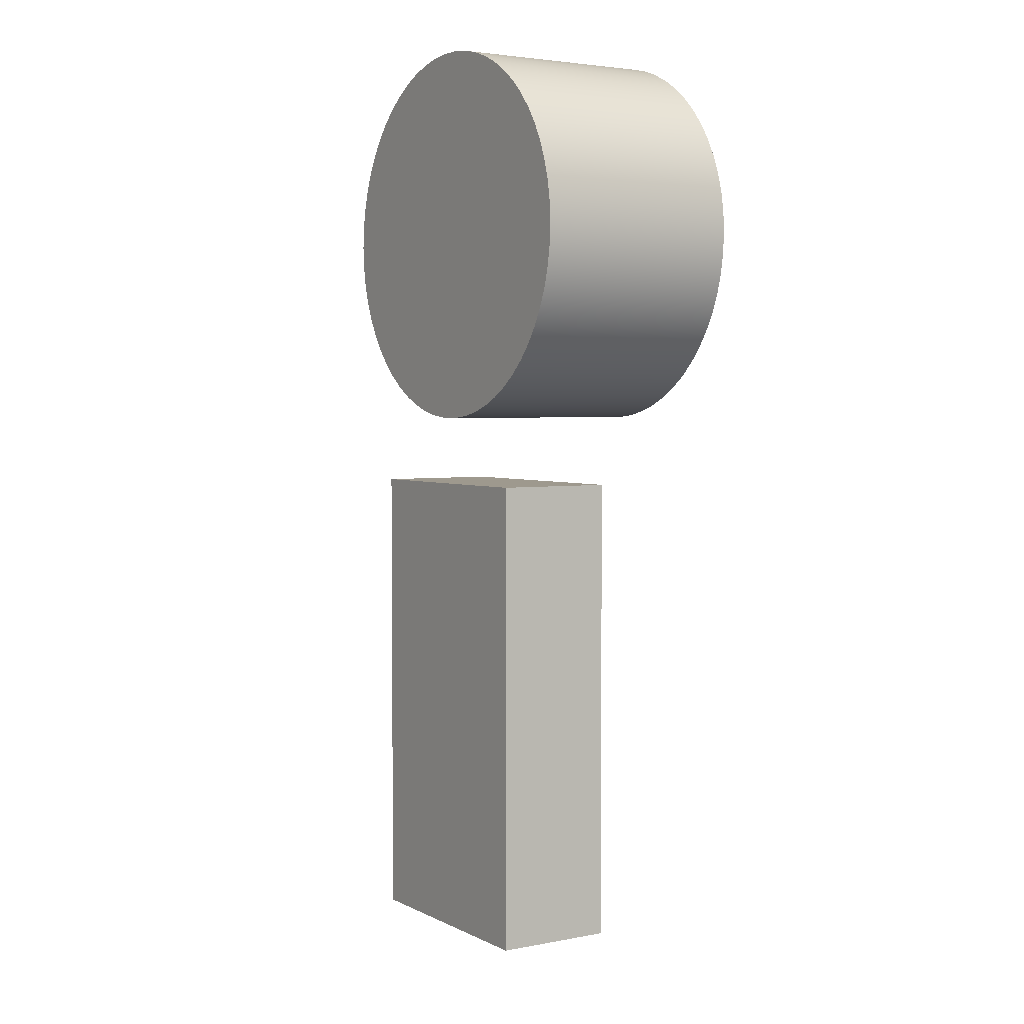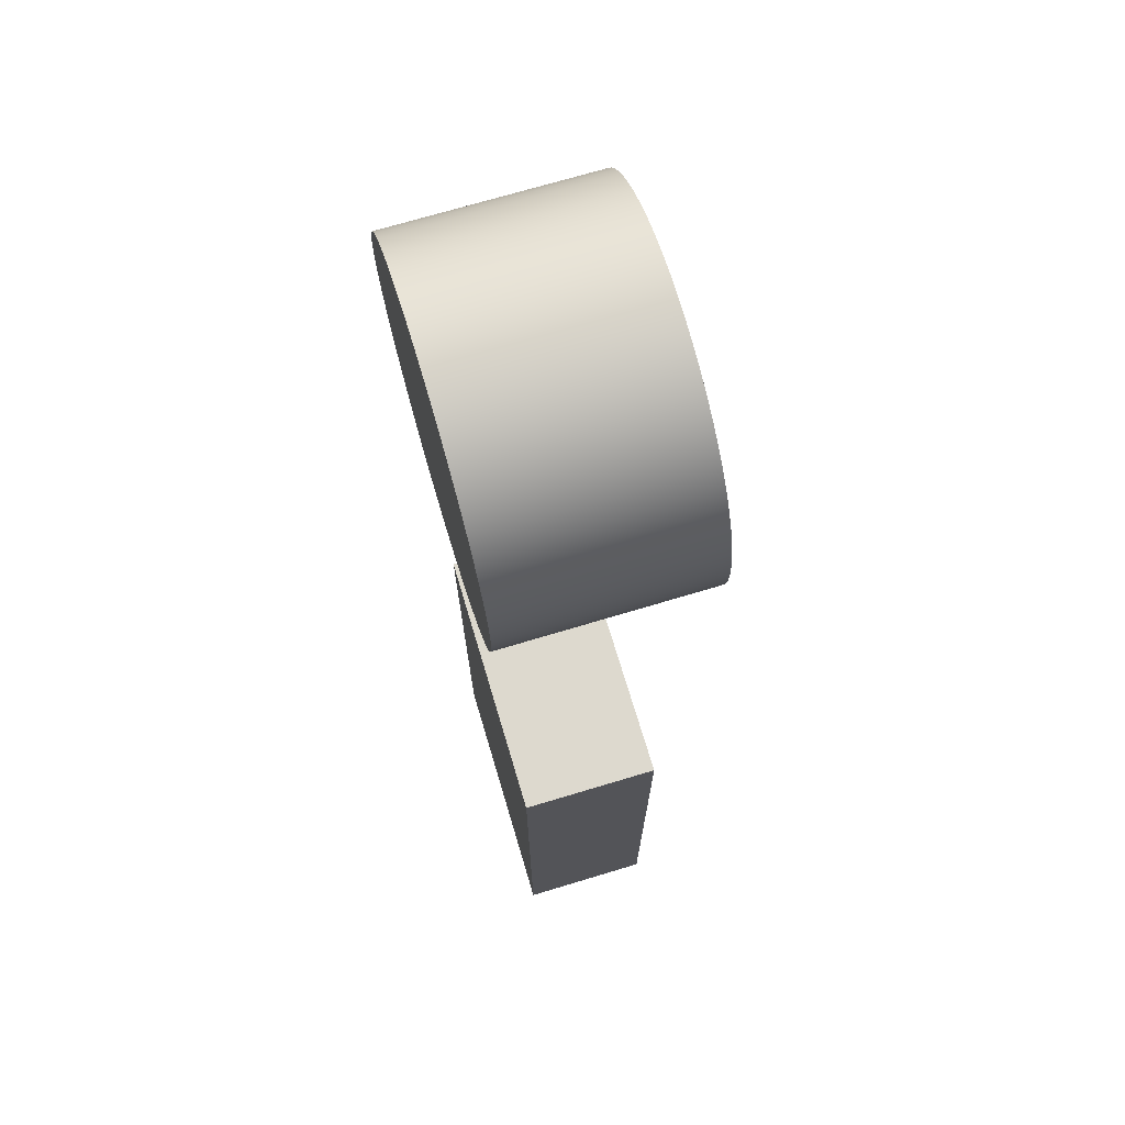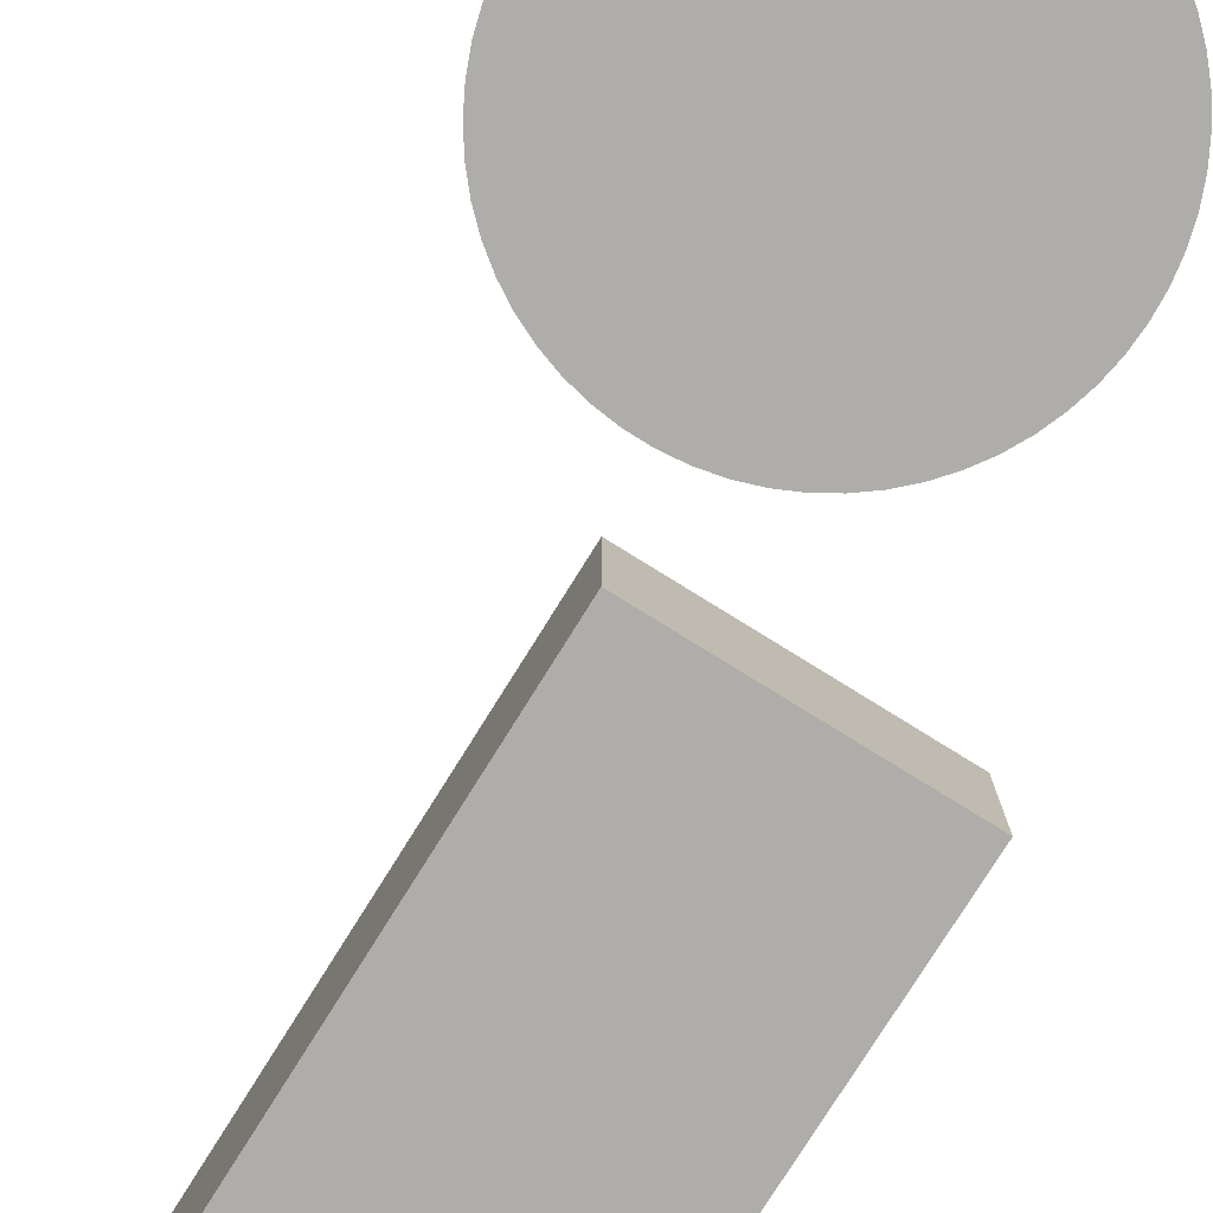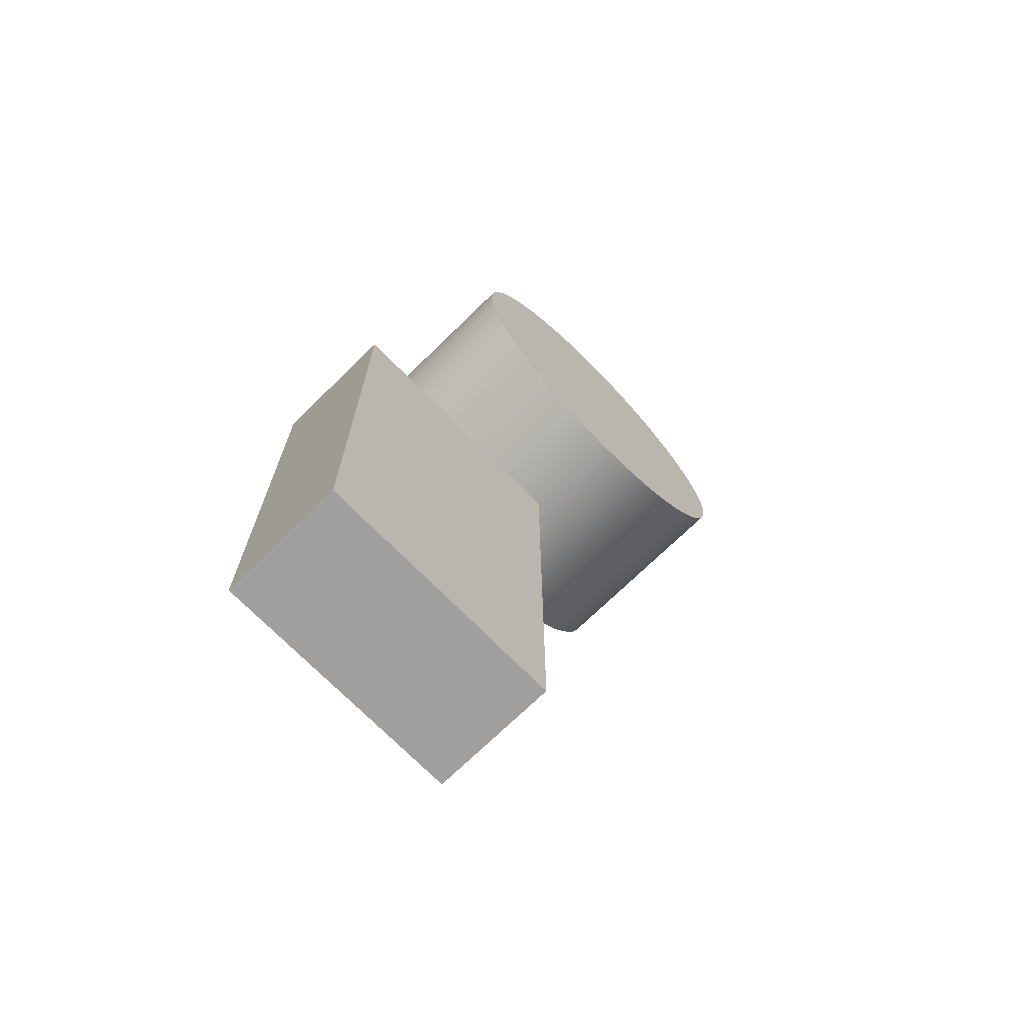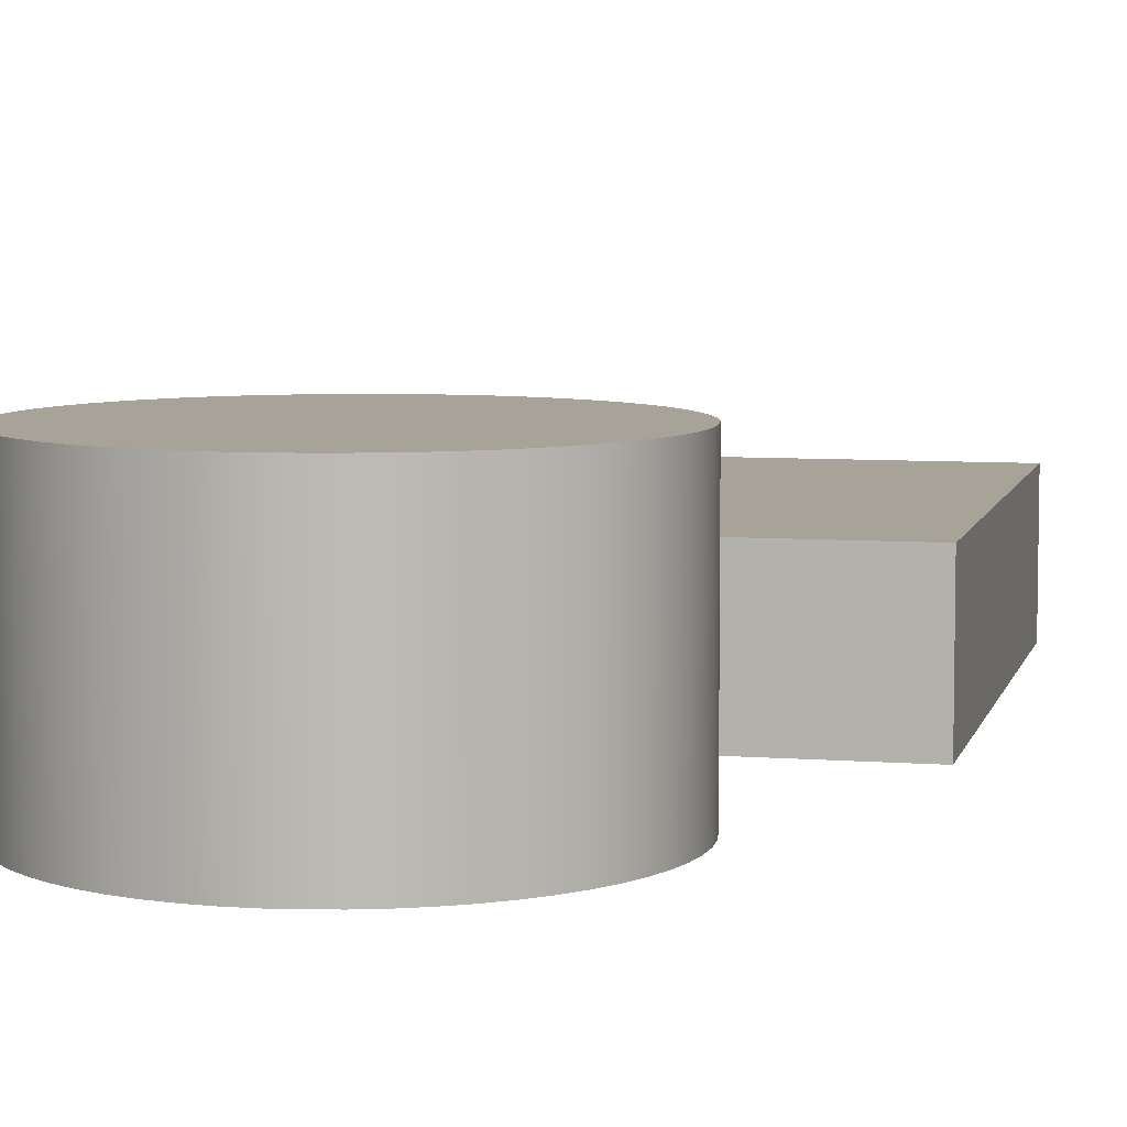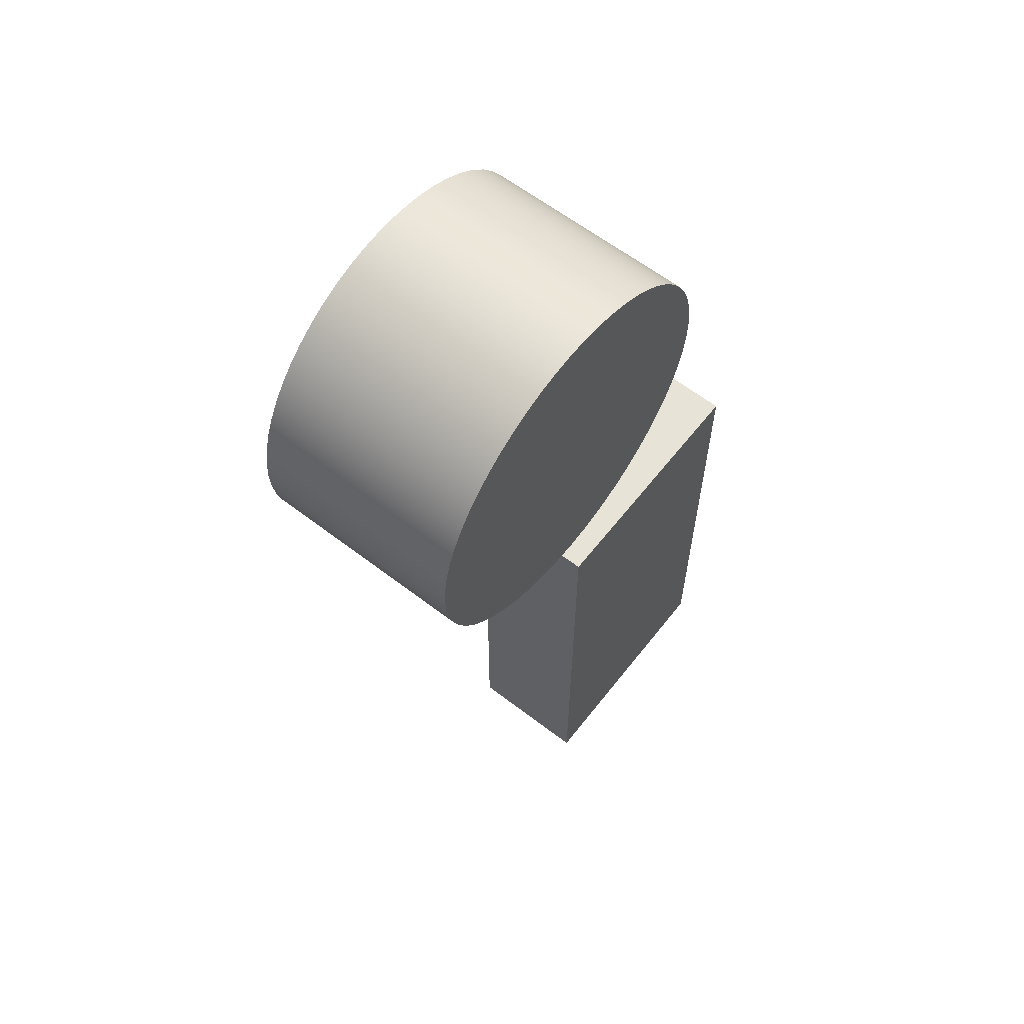
<metadata>
{"format":"obj","ext":"obj","renderer":"f3d","projection":"perspective","resolution":1024,"background":"white","views":[{"elev":3.5,"azim":57.4,"up":"+Y"},{"elev":71.8,"azim":-106.7,"up":"+Y"},{"elev":-77.2,"azim":148.1,"up":"+Z"},{"elev":-71.3,"azim":-45.6,"up":"+Y"},{"elev":6.8,"azim":-167.2,"up":"+Z"},{"elev":61.7,"azim":128.0,"up":"+Y"}]}
</metadata>
<code>
g Part 2
o mesh0
v 0.0329 0.03119 0.025
v 0.05501 0.0336 0.025
v 0.05462 0.03597 0.025
v 0.05397 0.03829 0.025
v 0.05308 0.04053 0.025
v 0.05196 0.04266 0.025
v 0.0506 0.04465 0.025
v 0.04904 0.04649 0.025
v 0.0473 0.04814 0.025
v 0.04538 0.0496 0.025
v 0.04332 0.05084 0.025
v 0.04113 0.05185 0.025
v 0.03885 0.05262 0.025
v 0.0365 0.05314 0.025
v 0.0341 0.0534 0.025
v 0.03169 0.0534 0.025
v 0.0293 0.05314 0.025
v 0.02695 0.05262 0.025
v 0.02466 0.05185 0.025
v 0.02248 0.05084 0.025
v 0.02042 0.0496 0.025
v 0.0185 0.04814 0.025
v 0.01675 0.04649 0.025
v 0.01519 0.04465 0.025
v 0.01384 0.04266 0.025
v 0.01271 0.04053 0.025
v 0.01182 0.03829 0.025
v 0.01118 0.03597 0.025
v 0.01079 0.0336 0.025
v 0.01066 0.03119 0.025
v 0.01079 0.02879 0.025
v 0.01118 0.02641 0.025
v 0.01182 0.02409 0.025
v 0.01271 0.02185 0.025
v 0.01384 0.01973 0.025
v 0.01519 0.01773 0.025
v 0.01675 0.0159 0.025
v 0.0185 0.01424 0.025
v 0.02042 0.01278 0.025
v 0.02248 0.01154 0.025
v 0.02466 0.01053 0.025
v 0.02695 0.009762 0.025
v 0.0293 0.009244 0.025
v 0.03169 0.008984 0.025
v 0.0341 0.008984 0.025
v 0.0365 0.009244 0.025
v 0.03885 0.009762 0.025
v 0.04113 0.01053 0.025
v 0.04332 0.01154 0.025
v 0.04538 0.01278 0.025
v 0.0473 0.01424 0.025
v 0.04904 0.0159 0.025
v 0.0506 0.01773 0.025
v 0.05196 0.01973 0.025
v 0.05308 0.02185 0.025
v 0.05397 0.02409 0.025
v 0.05462 0.02641 0.025
v 0.05501 0.02879 0.025
v 0.05514 0.03119 0.025
f 1 2 3
f 3 4 1
f 4 5 1
f 5 6 1
f 6 7 1
f 7 8 1
f 8 9 1
f 9 10 1
f 10 11 1
f 11 12 1
f 12 13 1
f 13 14 1
f 14 15 1
f 15 16 1
f 16 17 1
f 17 18 1
f 18 19 1
f 19 20 1
f 20 21 1
f 21 22 1
f 22 23 1
f 23 24 1
f 24 25 1
f 25 26 1
f 26 27 1
f 27 28 1
f 28 29 1
f 29 30 1
f 30 31 1
f 31 32 1
f 32 33 1
f 33 34 1
f 34 35 1
f 35 36 1
f 36 37 1
f 37 38 1
f 38 39 1
f 39 40 1
f 40 41 1
f 41 42 1
f 42 43 1
f 43 44 1
f 44 45 1
f 45 46 1
f 46 47 1
f 47 48 1
f 48 49 1
f 49 50 1
f 50 51 1
f 51 52 1
f 52 53 1
f 53 54 1
f 54 55 1
f 55 56 1
f 56 57 1
f 57 58 1
f 58 59 1
f 59 2 1
o mesh1
v 0.01066 0.03119 0
v 0.01066 0.03119 0.025
v 0.01079 0.0336 0.025
v 0.01079 0.0336 0
v 0.01118 0.03597 0.025
v 0.01118 0.03597 0
v 0.01182 0.03829 0.025
v 0.01182 0.03829 0
v 0.01271 0.04053 0.025
v 0.01271 0.04053 0
v 0.01384 0.04266 0.025
v 0.01384 0.04266 0
v 0.01519 0.04465 0.025
v 0.01519 0.04465 0
v 0.01675 0.04649 0.025
v 0.01675 0.04649 0
v 0.0185 0.04814 0.025
v 0.0185 0.04814 0
v 0.02042 0.0496 0.025
v 0.02042 0.0496 0
v 0.02248 0.05084 0.025
v 0.02248 0.05084 0
v 0.02466 0.05185 0.025
v 0.02466 0.05185 0
v 0.02695 0.05262 0.025
v 0.02695 0.05262 0
v 0.0293 0.05314 0.025
v 0.0293 0.05314 0
v 0.03169 0.0534 0.025
v 0.03169 0.0534 0
v 0.0341 0.0534 0.025
v 0.0341 0.0534 0
v 0.0365 0.05314 0.025
v 0.0365 0.05314 0
v 0.03885 0.05262 0.025
v 0.03885 0.05262 0
v 0.04113 0.05185 0.025
v 0.04113 0.05185 0
v 0.04332 0.05084 0.025
v 0.04332 0.05084 0
v 0.04538 0.0496 0.025
v 0.04538 0.0496 0
v 0.0473 0.04814 0.025
v 0.0473 0.04814 0
v 0.04904 0.04649 0.025
v 0.04904 0.04649 0
v 0.0506 0.04465 0.025
v 0.0506 0.04465 0
v 0.05196 0.04266 0.025
v 0.05196 0.04266 0
v 0.05308 0.04053 0.025
v 0.05308 0.04053 0
v 0.05397 0.03829 0.025
v 0.05397 0.03829 0
v 0.05462 0.03597 0.025
v 0.05462 0.03597 0
v 0.05501 0.0336 0.025
v 0.05501 0.0336 0
v 0.05514 0.03119 0.025
v 0.05514 0.03119 0
v 0.05501 0.02879 0.025
v 0.05501 0.02879 0
v 0.05462 0.02641 0.025
v 0.05462 0.02641 0
v 0.05397 0.02409 0.025
v 0.05397 0.02409 0
v 0.05308 0.02185 0.025
v 0.05308 0.02185 0
v 0.05196 0.01973 0.025
v 0.05196 0.01973 0
v 0.0506 0.01773 0.025
v 0.0506 0.01773 0
v 0.04904 0.0159 0.025
v 0.04904 0.0159 0
v 0.0473 0.01424 0.025
v 0.0473 0.01424 0
v 0.04538 0.01278 0.025
v 0.04538 0.01278 0
v 0.04332 0.01154 0.025
v 0.04332 0.01154 0
v 0.04113 0.01053 0.025
v 0.04113 0.01053 0
v 0.03885 0.009762 0.025
v 0.03885 0.009762 0
v 0.0365 0.009244 0.025
v 0.0365 0.009244 0
v 0.0341 0.008984 0.025
v 0.0341 0.008984 0
v 0.03169 0.008984 0.025
v 0.03169 0.008984 0
v 0.0293 0.009244 0.025
v 0.0293 0.009244 0
v 0.02695 0.009762 0.025
v 0.02695 0.009762 0
v 0.02466 0.01053 0.025
v 0.02466 0.01053 0
v 0.02248 0.01154 0.025
v 0.02248 0.01154 0
v 0.02042 0.01278 0.025
v 0.02042 0.01278 0
v 0.0185 0.01424 0.025
v 0.0185 0.01424 0
v 0.01675 0.0159 0.025
v 0.01675 0.0159 0
v 0.01519 0.01773 0.025
v 0.01519 0.01773 0
v 0.01384 0.01973 0.025
v 0.01384 0.01973 0
v 0.01271 0.02185 0.025
v 0.01271 0.02185 0
v 0.01182 0.02409 0.025
v 0.01182 0.02409 0
v 0.01118 0.02641 0.025
v 0.01118 0.02641 0
v 0.01079 0.02879 0.025
v 0.01079 0.02879 0
f 60 61 62
f 63 62 64
f 65 64 66
f 67 66 68
f 69 68 70
f 71 70 72
f 73 72 74
f 75 74 76
f 77 76 78
f 79 78 80
f 81 80 82
f 83 82 84
f 85 84 86
f 87 86 88
f 89 88 90
f 91 90 92
f 93 92 94
f 95 94 96
f 97 96 98
f 99 98 100
f 101 100 102
f 103 102 104
f 105 104 106
f 107 106 108
f 109 108 110
f 111 110 112
f 113 112 114
f 115 114 116
f 117 116 118
f 119 118 120
f 121 120 122
f 123 122 124
f 125 124 126
f 127 126 128
f 129 128 130
f 131 130 132
f 133 132 134
f 135 134 136
f 137 136 138
f 139 138 140
f 141 140 142
f 143 142 144
f 145 144 146
f 147 146 148
f 149 148 150
f 151 150 152
f 153 152 154
f 155 154 156
f 157 156 158
f 159 158 160
f 161 160 162
f 163 162 164
f 165 164 166
f 167 166 168
f 169 168 170
f 171 170 172
f 173 172 174
f 175 174 61
f 61 60 175
f 174 175 173
f 172 173 171
f 170 171 169
f 168 169 167
f 166 167 165
f 164 165 163
f 162 163 161
f 160 161 159
f 158 159 157
f 156 157 155
f 154 155 153
f 152 153 151
f 150 151 149
f 148 149 147
f 146 147 145
f 144 145 143
f 142 143 141
f 140 141 139
f 138 139 137
f 136 137 135
f 134 135 133
f 132 133 131
f 130 131 129
f 128 129 127
f 126 127 125
f 124 125 123
f 122 123 121
f 120 121 119
f 118 119 117
f 116 117 115
f 114 115 113
f 112 113 111
f 110 111 109
f 108 109 107
f 106 107 105
f 104 105 103
f 102 103 101
f 100 101 99
f 98 99 97
f 96 97 95
f 94 95 93
f 92 93 91
f 90 91 89
f 88 89 87
f 86 87 85
f 84 85 83
f 82 83 81
f 80 81 79
f 78 79 77
f 76 77 75
f 74 75 73
f 72 73 71
f 70 71 69
f 68 69 67
f 66 67 65
f 64 65 63
f 62 63 60
o mesh2
v 0.0329 0.03119 0
v 0.05501 0.02879 0
v 0.05462 0.02641 0
v 0.05397 0.02409 0
v 0.05308 0.02185 0
v 0.05196 0.01973 0
v 0.0506 0.01773 0
v 0.04904 0.0159 0
v 0.0473 0.01424 0
v 0.04538 0.01278 0
v 0.04332 0.01154 0
v 0.04113 0.01053 0
v 0.03885 0.009762 0
v 0.0365 0.009244 0
v 0.0341 0.008984 0
v 0.03169 0.008984 0
v 0.0293 0.009244 0
v 0.02695 0.009762 0
v 0.02466 0.01053 0
v 0.02248 0.01154 0
v 0.02042 0.01278 0
v 0.0185 0.01424 0
v 0.01675 0.0159 0
v 0.01519 0.01773 0
v 0.01384 0.01973 0
v 0.01271 0.02185 0
v 0.01182 0.02409 0
v 0.01118 0.02641 0
v 0.01079 0.02879 0
v 0.01066 0.03119 0
v 0.01079 0.0336 0
v 0.01118 0.03597 0
v 0.01182 0.03829 0
v 0.01271 0.04053 0
v 0.01384 0.04266 0
v 0.01519 0.04465 0
v 0.01675 0.04649 0
v 0.0185 0.04814 0
v 0.02042 0.0496 0
v 0.02248 0.05084 0
v 0.02466 0.05185 0
v 0.02695 0.05262 0
v 0.0293 0.05314 0
v 0.03169 0.0534 0
v 0.0341 0.0534 0
v 0.0365 0.05314 0
v 0.03885 0.05262 0
v 0.04113 0.05185 0
v 0.04332 0.05084 0
v 0.04538 0.0496 0
v 0.0473 0.04814 0
v 0.04904 0.04649 0
v 0.0506 0.04465 0
v 0.05196 0.04266 0
v 0.05308 0.04053 0
v 0.05397 0.03829 0
v 0.05462 0.03597 0
v 0.05501 0.0336 0
v 0.05514 0.03119 0
f 176 177 178
f 178 179 176
f 179 180 176
f 180 181 176
f 181 182 176
f 182 183 176
f 183 184 176
f 184 185 176
f 185 186 176
f 186 187 176
f 187 188 176
f 188 189 176
f 189 190 176
f 190 191 176
f 191 192 176
f 192 193 176
f 193 194 176
f 194 195 176
f 195 196 176
f 196 197 176
f 197 198 176
f 198 199 176
f 199 200 176
f 200 201 176
f 201 202 176
f 202 203 176
f 203 204 176
f 204 205 176
f 205 206 176
f 206 207 176
f 207 208 176
f 208 209 176
f 209 210 176
f 210 211 176
f 211 212 176
f 212 213 176
f 213 214 176
f 214 215 176
f 215 216 176
f 216 217 176
f 217 218 176
f 218 219 176
f 219 220 176
f 220 221 176
f 221 222 176
f 222 223 176
f 223 224 176
f 224 225 176
f 225 226 176
f 226 227 176
f 227 228 176
f 228 229 176
f 229 230 176
f 230 231 176
f 231 232 176
f 232 233 176
f 233 234 176
f 234 177 176
g Part 1
o mesh3
v -3.469e-18 -0.06 0.015
v -3.469e-18 0 0.015
v 0 0 0
v 0 -0.06 0
f 235 236 237
f 237 238 235
o mesh4
v 0 -0.06 0
v 0 0 0
v 0.03 0 0
v 0.03 -0.06 0
f 239 240 241
f 241 242 239
o mesh5
v 0.03 -0.06 0
v 0.03 0 0
v 0.03 0 0.015
v 0.03 -0.06 0.015
f 243 244 245
f 245 246 243
o mesh6
v 0.03 -0.06 0.015
v 0.03 0 0.015
v -3.469e-18 0 0.015
v -3.469e-18 -0.06 0.015
f 247 248 249
f 249 250 247
o mesh7
v 0.03 -0.06 0.015
v -3.469e-18 -0.06 0.015
v 0 -0.06 0
v 0.03 -0.06 0
f 251 252 253
f 253 254 251
o mesh8
v 0.03 0 0.015
v 0.03 0 0
v 0 0 0
v -3.469e-18 0 0.015
f 255 256 257
f 257 258 255

</code>
